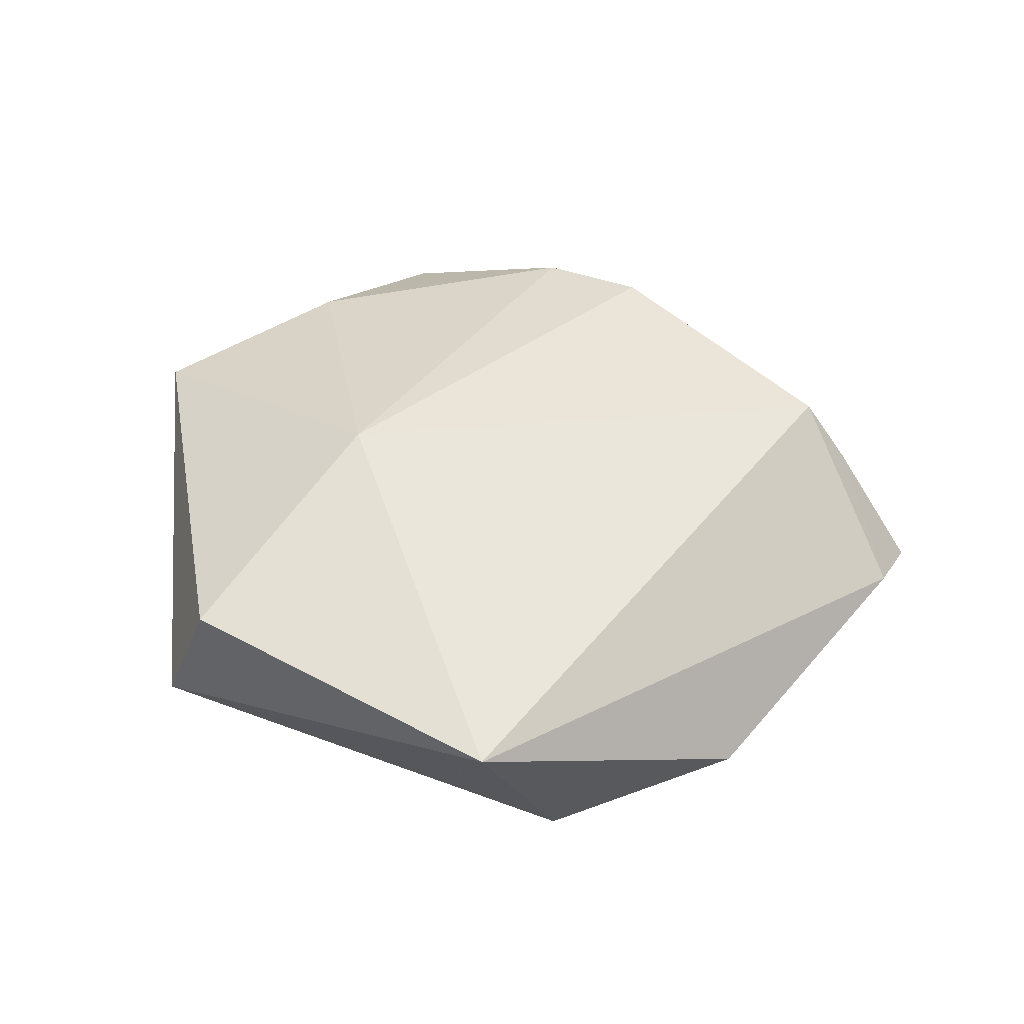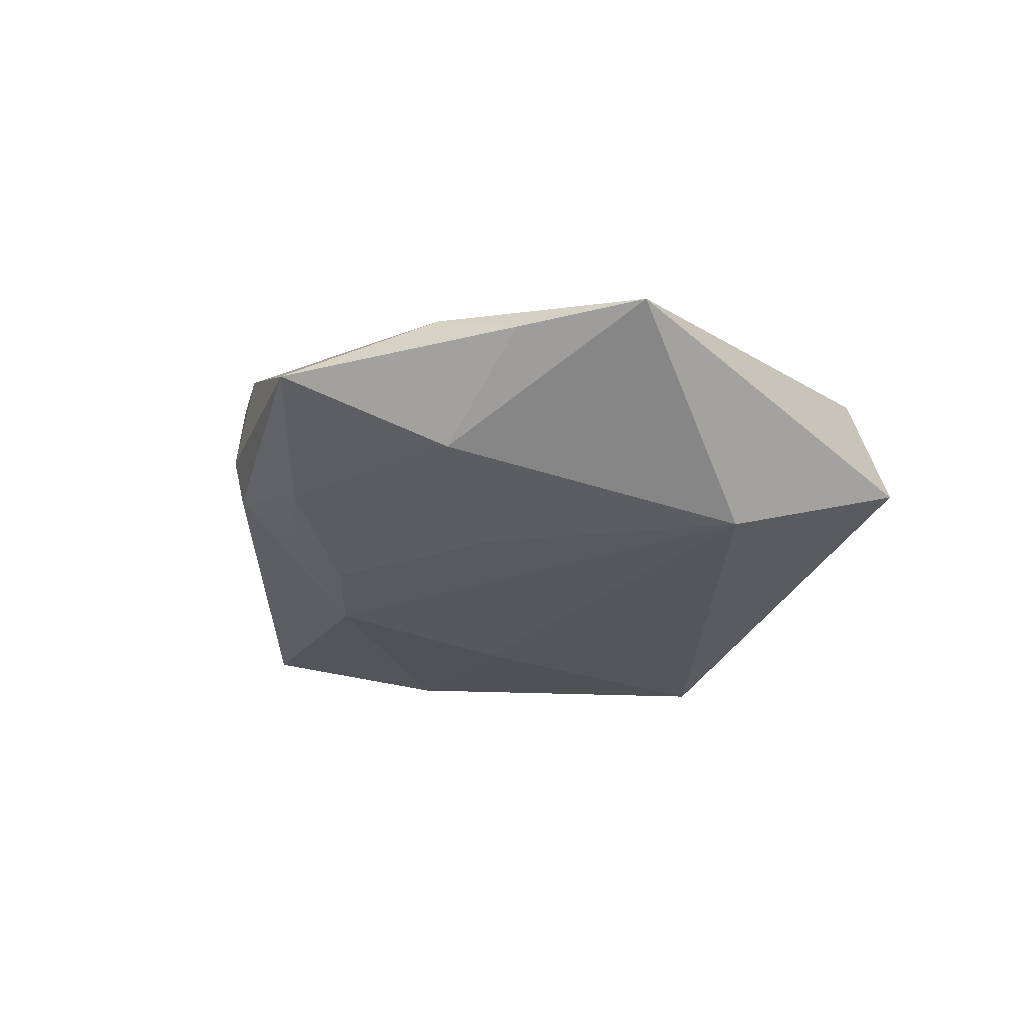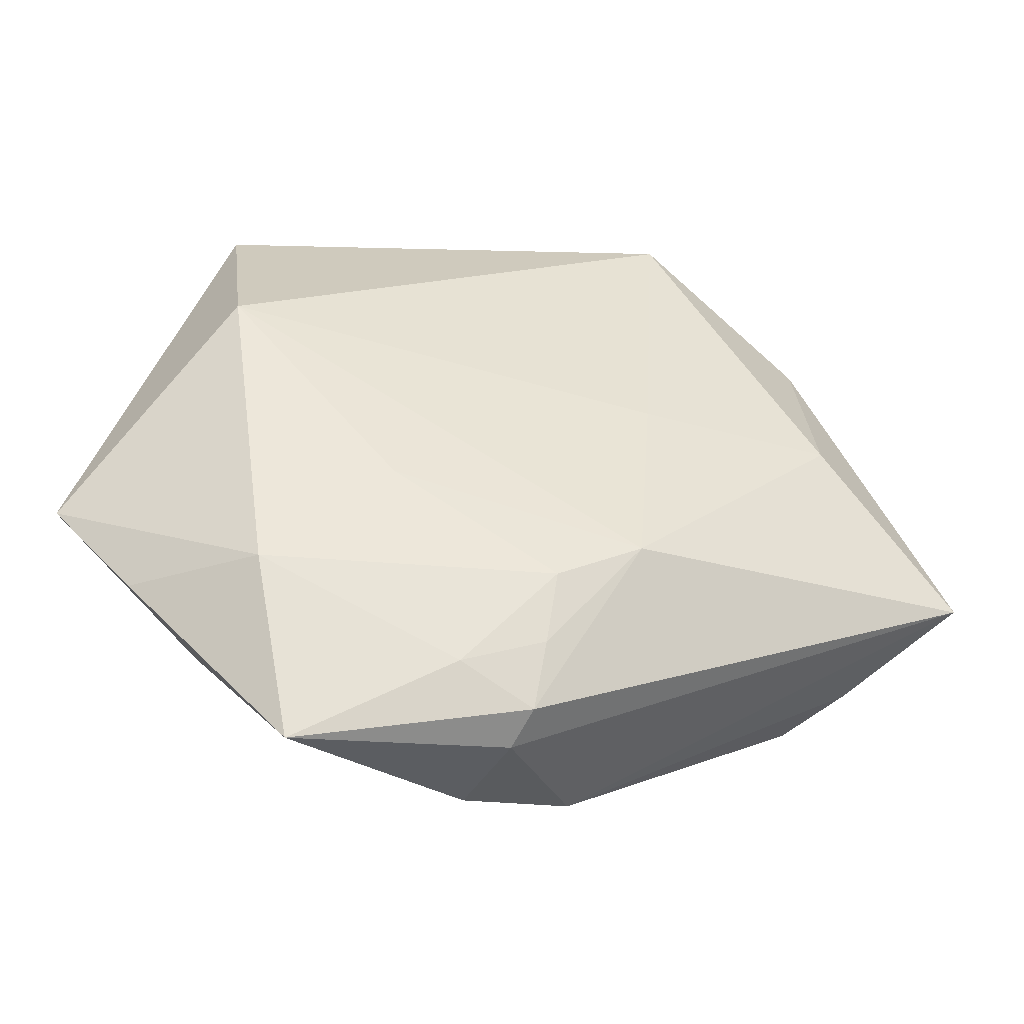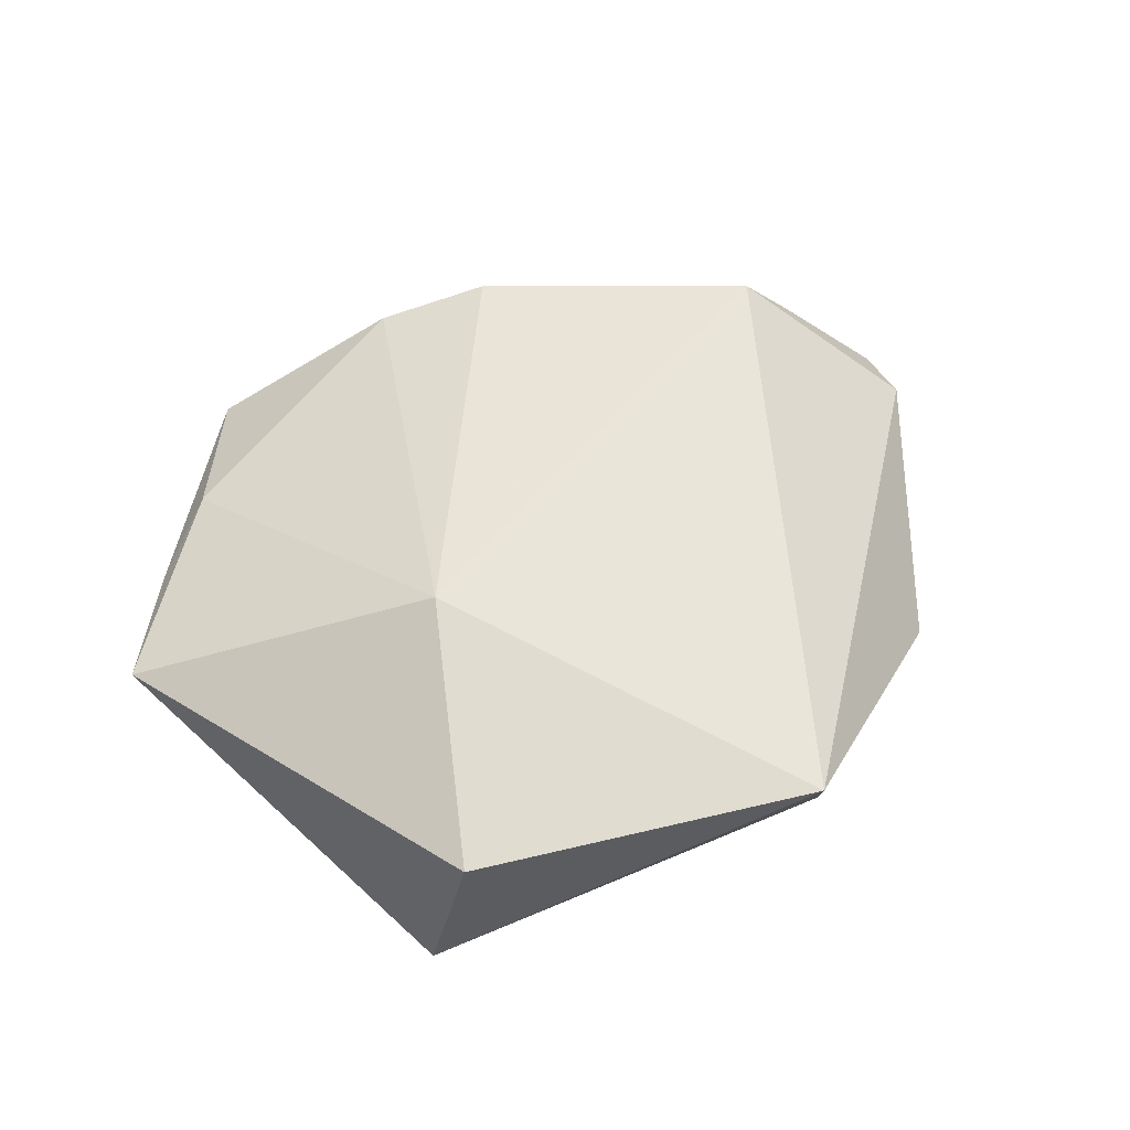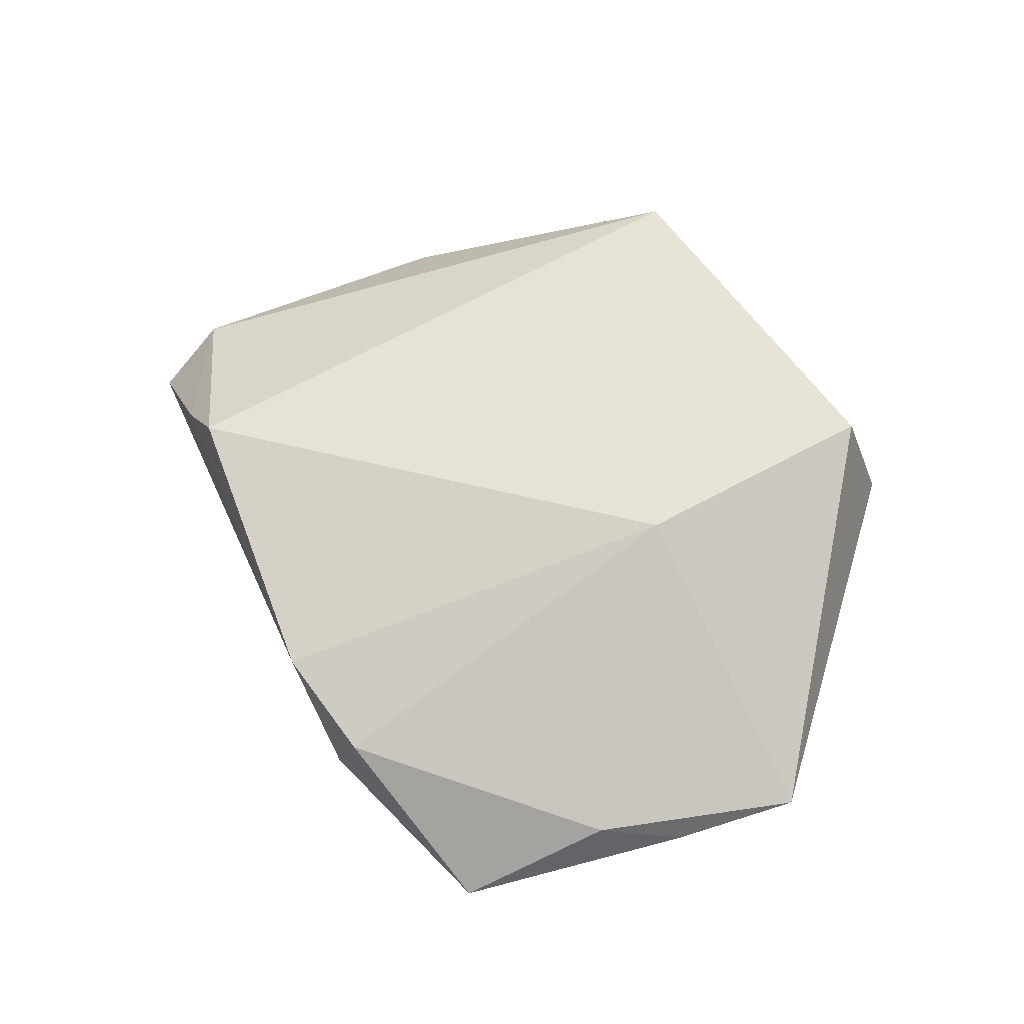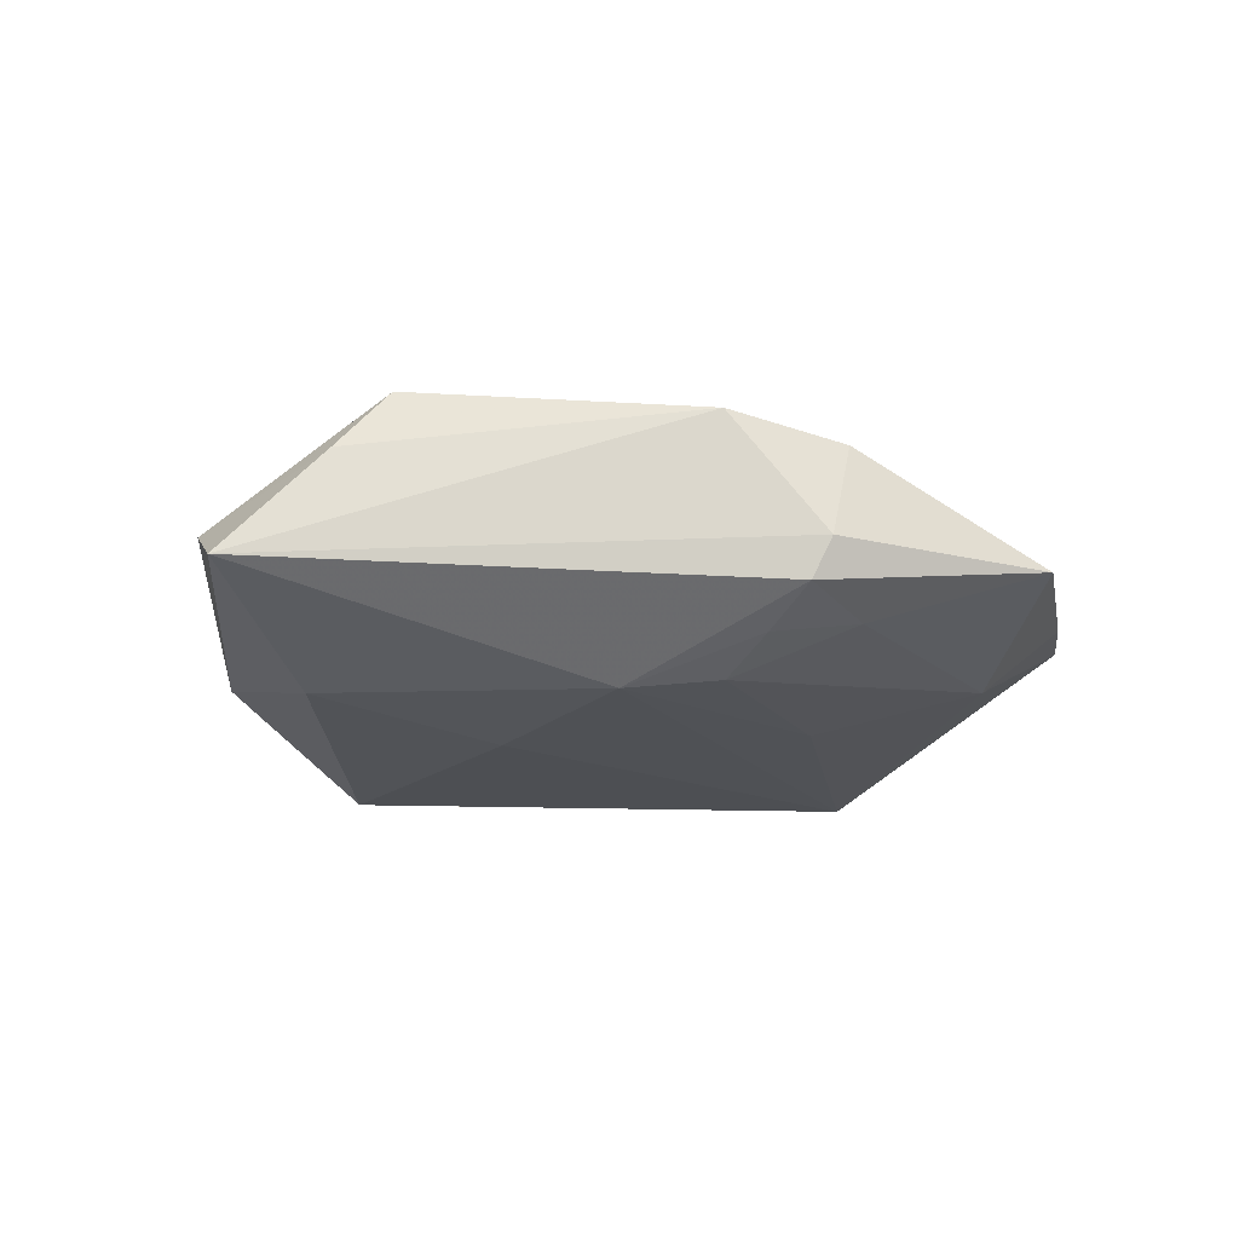
<metadata>
{"format":"obj","ext":"obj","renderer":"f3d","projection":"perspective","resolution":1024,"background":"white","views":[{"elev":52.2,"azim":-166.1,"up":"+Z"},{"elev":-26.5,"azim":60.6,"up":"+Z"},{"elev":-47.0,"azim":166.5,"up":"+Y"},{"elev":59.6,"azim":149.9,"up":"+Z"},{"elev":68.8,"azim":35.4,"up":"+Z"},{"elev":-19.7,"azim":-30.0,"up":"+Z"}]}
</metadata>
<code>
v -0.03549 0.00366 -0.01133
v -0.002798 -0.03198 -0.009813
v -0.04224 -0.01644 0.006712
v -0.002222 -0.03856 -0.00657
v -0.01011 -0.03598 0.01045
v 0.00191 -0.03968 0.007733
v -0.000829 -0.04037 -0.002304
v 0.02884 0.03023 0.01036
v -0.003302 -0.02489 -0.01278
v 0.04867 -0.01319 0.002156
v -0.01581 0.03385 -0.01316
v 0.03171 -0.02981 0.00338
v -0.01233 -0.01981 -0.01365
v -0.03676 -0.01818 0.01311
v 0.0332 0.008584 -0.01326
v 0.03407 0.03145 -0.004454
v -0.03558 0.02454 -0.00528
v -0.01386 0.002056 -0.01401
v 0.02227 -0.04445 -0.003118
v -0.05216 -0.01145 -0.004501
v -0.008858 0.04143 0.0107
v 0.02742 -0.02621 -0.009517
v 0.0398 -0.02431 1.222e-05
v -0.05024 -0.003044 0.0003783
v 0.005942 -0.03533 -0.00853
v 0.017 0.002535 0.0161
v 0.01443 -0.01356 -0.01279
f 26 14 5
f 26 10 8
f 20 5 3
f 5 14 3
f 21 26 8
f 14 26 21
f 15 10 22
f 7 5 20
f 20 4 7
f 17 21 11
f 16 15 11
f 16 21 8
f 11 21 16
f 8 10 16
f 10 15 16
f 10 26 12
f 19 7 4
f 13 4 20
f 13 2 4
f 14 21 24
f 21 17 24
f 24 17 20
f 20 3 24
f 24 3 14
f 4 2 25
f 25 19 4
f 22 19 25
f 10 12 23
f 12 19 23
f 22 10 23
f 23 19 22
f 6 19 12
f 6 26 5
f 6 12 26
f 5 7 6
f 7 19 6
f 27 15 22
f 27 13 15
f 11 15 18
f 15 13 18
f 2 13 9
f 9 25 2
f 22 25 9
f 9 27 22
f 13 27 9
f 1 13 20
f 1 18 13
f 11 18 1
f 20 17 1
f 1 17 11

</code>
